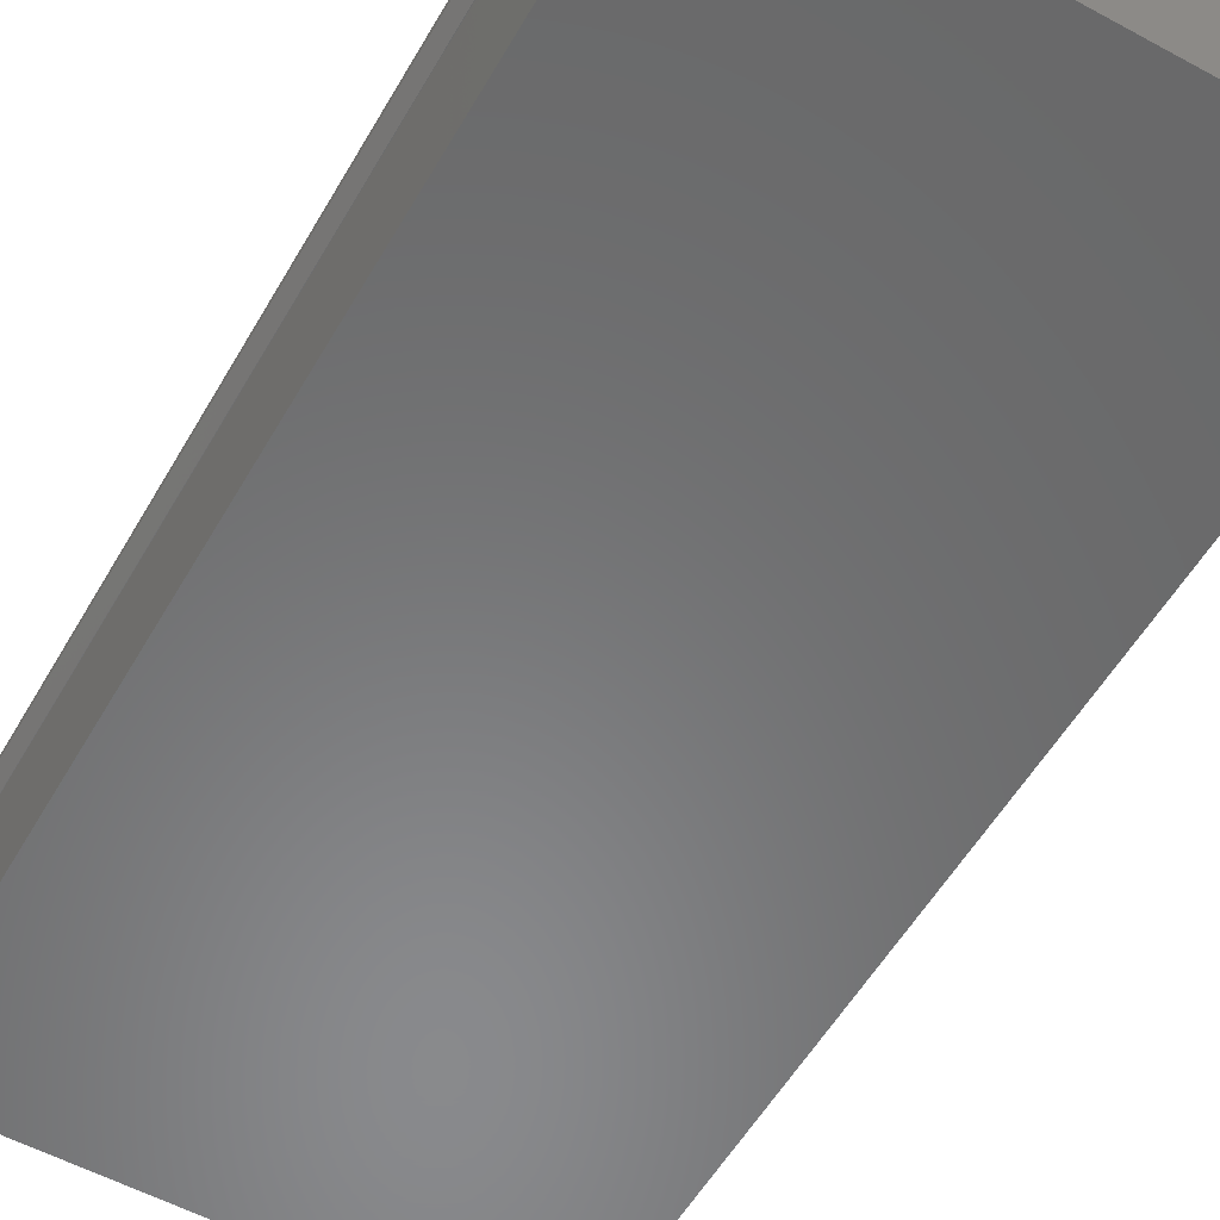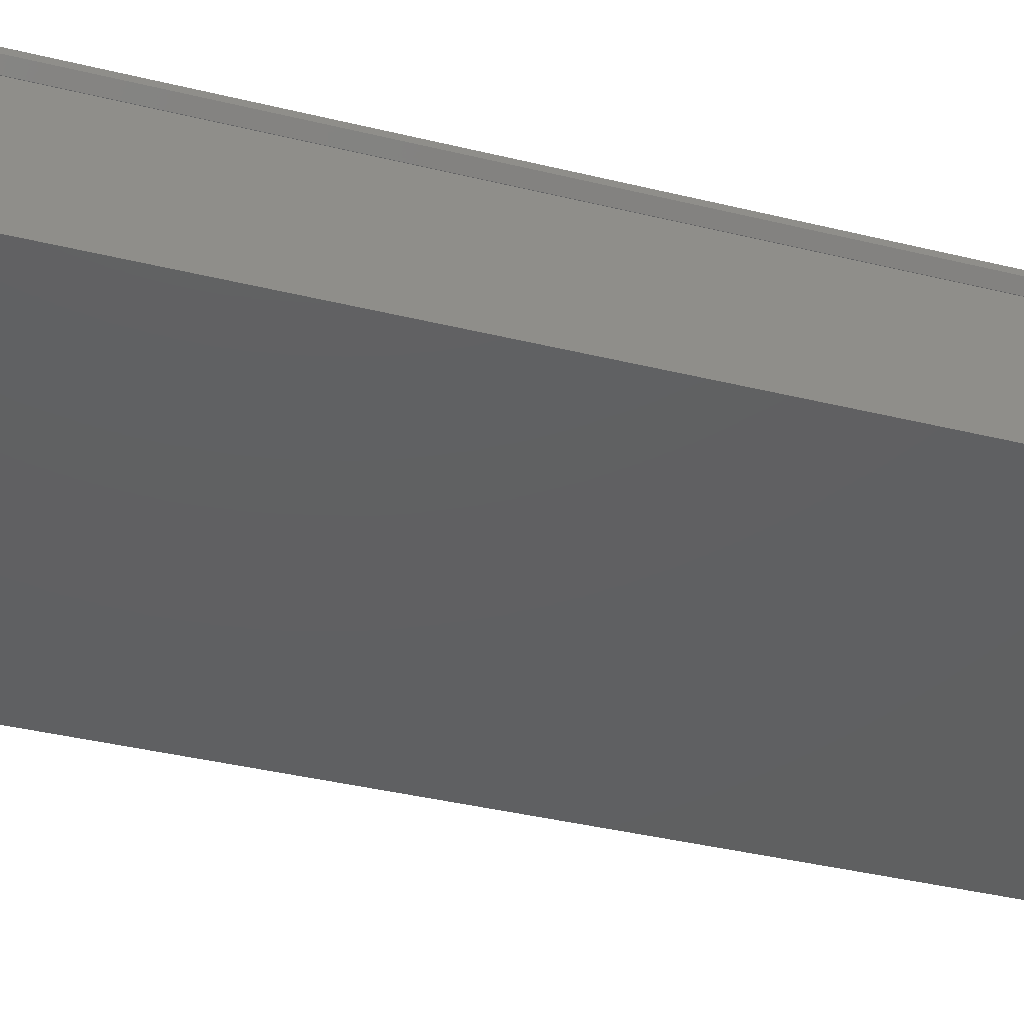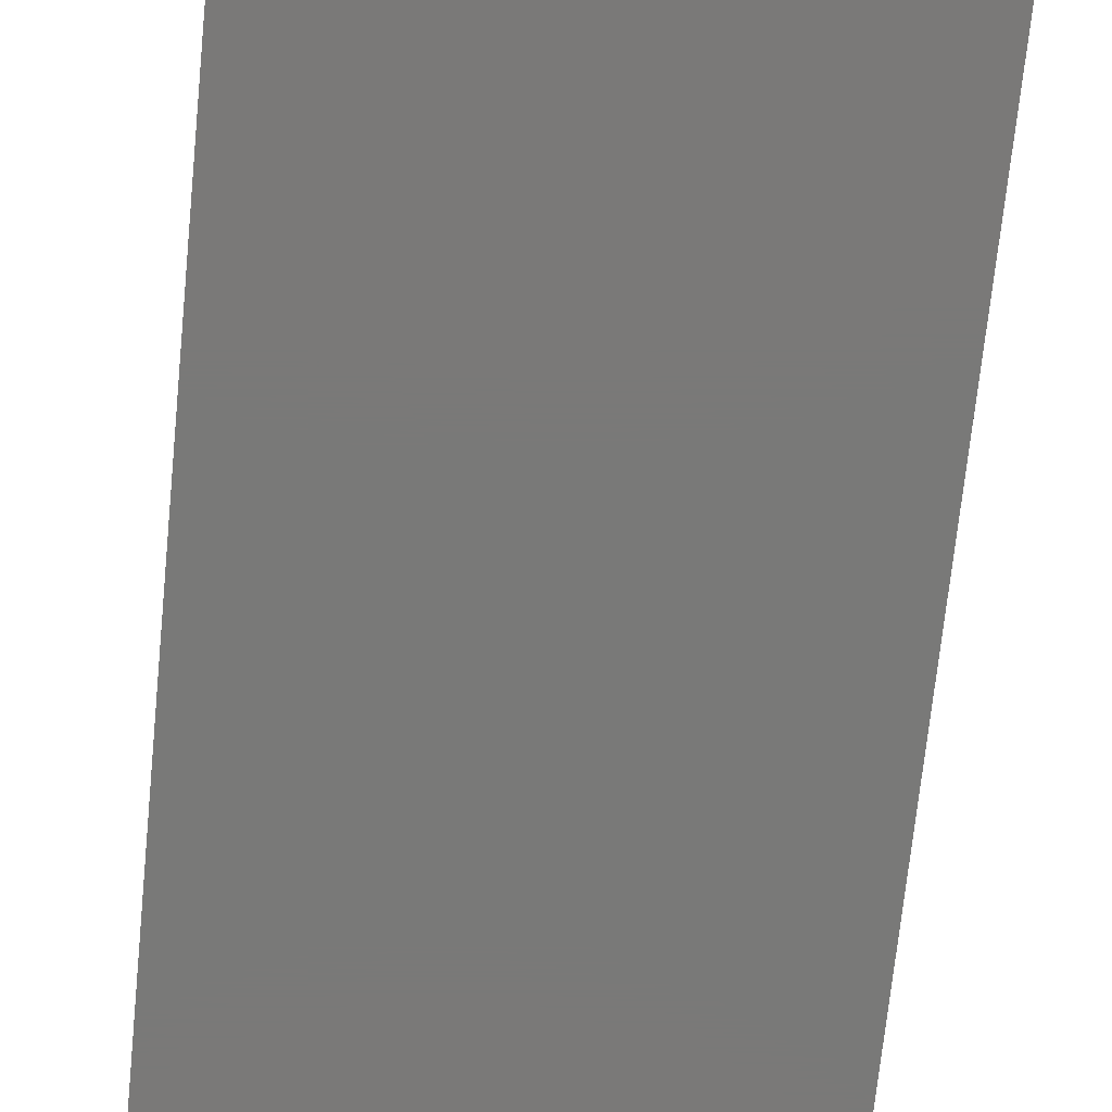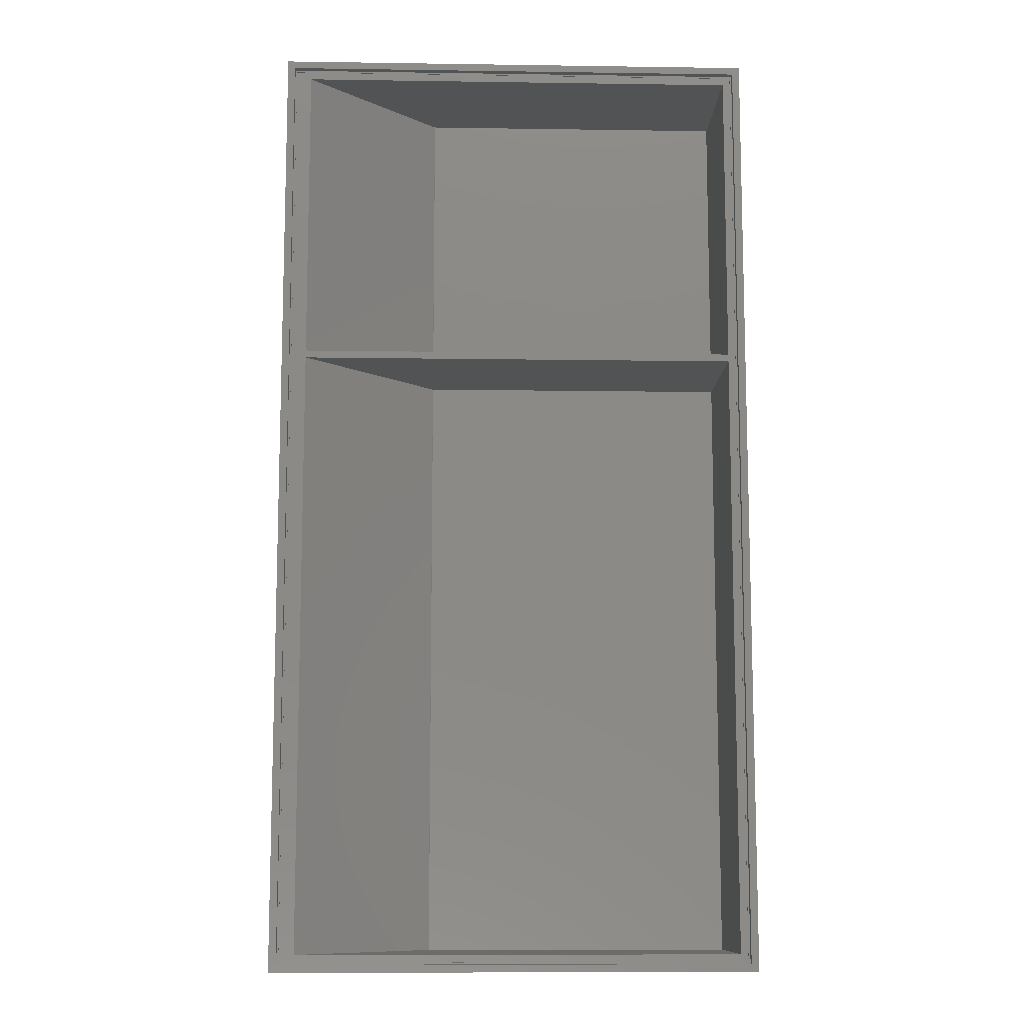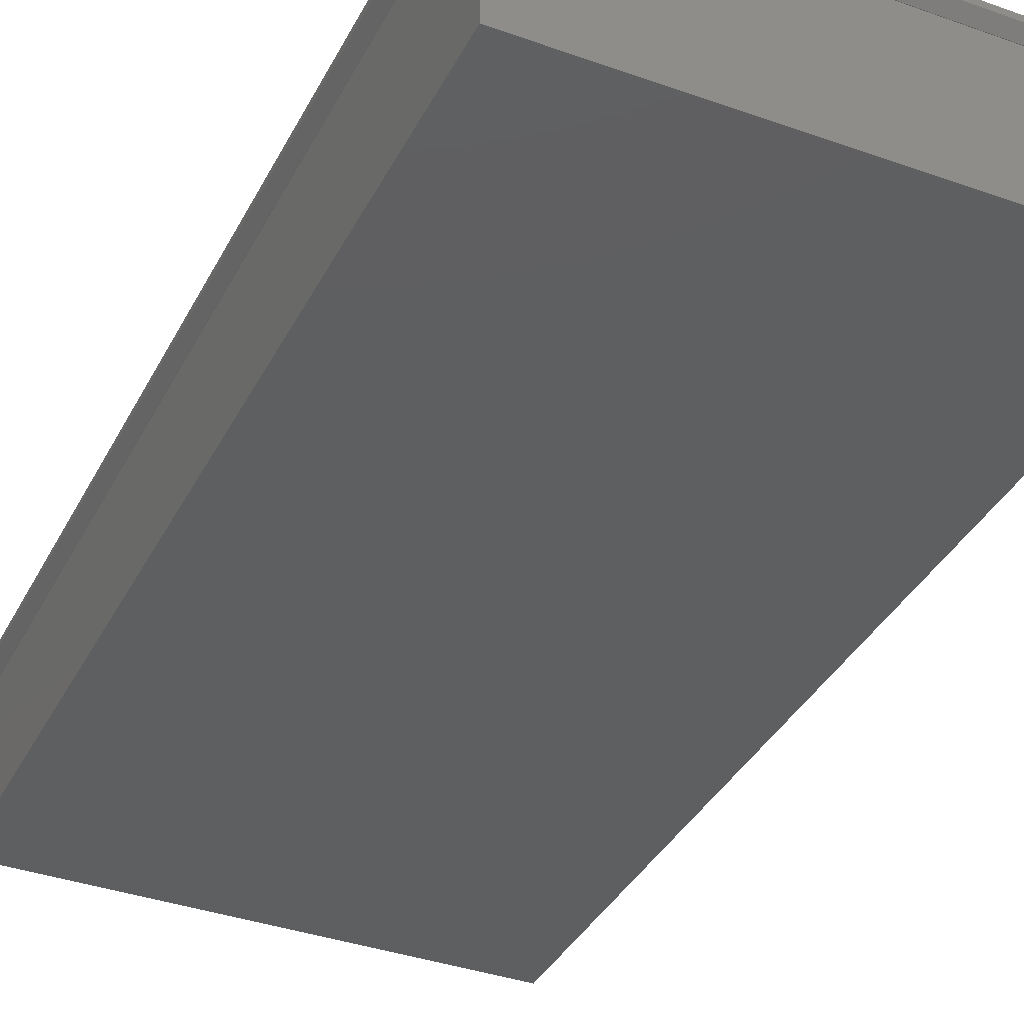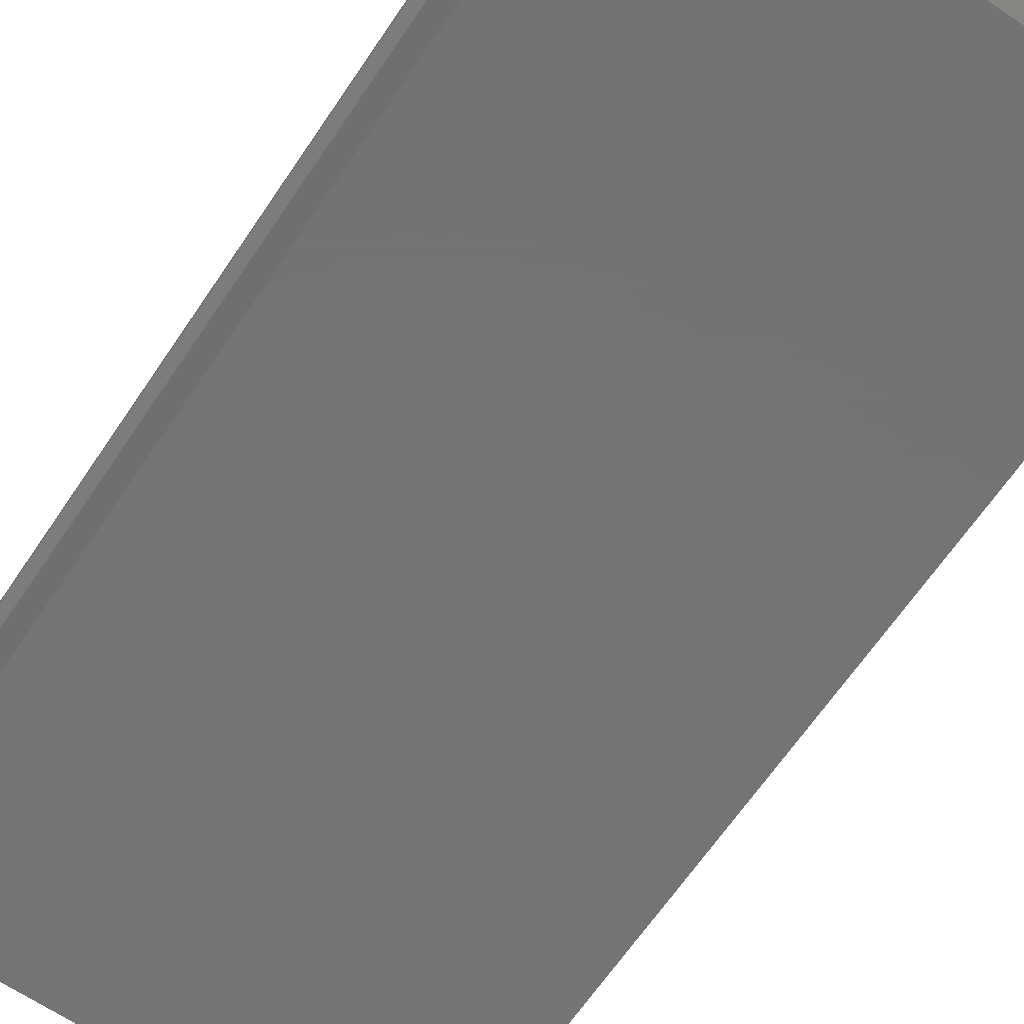
<metadata>
{"format":"stl","ext":"stl","renderer":"f3d","projection":"perspective","resolution":1024,"background":"white","views":[{"elev":-55.7,"azim":-29.7,"up":"+Z"},{"elev":-40.9,"azim":73.6,"up":"+Z"},{"elev":-72.2,"azim":174.2,"up":"+Z"},{"elev":-10.6,"azim":-2.1,"up":"+Y"},{"elev":-37.1,"azim":-24.7,"up":"+Z"},{"elev":-66.0,"azim":145.9,"up":"+Z"}]}
</metadata>
<code>
# stl→obj: 59 verts, 118 faces
v 52 -102 30.32
v 52 -102 31.6
v -52 -102 31.6
v -52 -102 30.32
v 52 102 30.32
v 52 102 31.6
v 50.08 -100.1 28.4
v 50.08 100.1 28.4
v -50.08 -100.1 28.4
v -52 102 30.32
v -50.08 100.1 28.4
v -52 102 31.6
v 50.4 -100.4 31.6
v -50.4 -100.4 31.6
v -50.4 100.4 31.6
v 50.4 100.4 31.6
v -50 100 28.4
v -50 -100 28.4
v 50 -100 28.4
v 50 100 28.4
v -50.4 -100.4 30.1
v 50.4 -100.4 30.1
v 50.4 100.4 30.1
v -50.4 100.4 30.1
v 50 -100 0
v -50 -100 0
v -50 100 0
v -50 -100 30
v -50 100 30
v 50 -100 30.1
v -50 -100 30.1
v 50 -100 30
v -50 100 30.1
v 50 100 30
v 50 100 30.1
v 50 100 0
v 48.4 -98.4 30
v 48.4 32.27 30
v 48.4 33.87 30
v -46.8 33.87 30
v -46.8 32.27 30
v -18.4 -98.4 30
v -46.8 -98.4 30
v -46.8 98.4 30
v 10 98.4 30
v 48.4 98.4 30
v -18.4 -98.4 1.65
v 48.4 -98.4 1.65
v 48.4 32.27 1.65
v -18.35 32.27 1.65
v -18.4 32.27 1.6
v -18.4 -98.4 1.6
v -18.35 -98.4 1.65
v 48.4 33.87 1.65
v -18.35 33.87 1.65
v -18.4 33.87 1.6
v 48.4 98.4 1.65
v -18.35 98.4 1.65
v -18.4 98.4 1.6
f 1 2 3
f 1 3 4
f 2 1 5
f 6 2 5
f 1 7 8
f 5 1 8
f 9 7 4
f 4 7 1
f 4 10 11
f 4 11 9
f 4 3 10
f 10 3 12
f 13 2 6
f 3 2 13
f 14 15 3
f 3 13 14
f 12 15 6
f 12 3 15
f 15 16 6
f 16 13 6
f 10 6 5
f 12 6 10
f 10 5 11
f 11 5 8
f 17 9 11
f 7 9 18
f 7 18 19
f 7 19 8
f 18 9 17
f 8 20 11
f 20 17 11
f 20 8 19
f 21 14 13
f 22 21 13
f 16 23 13
f 13 23 22
f 15 24 16
f 16 24 23
f 24 15 14
f 21 24 14
f 25 19 26
f 26 19 18
f 26 18 27
f 27 18 28
f 17 28 29
f 27 28 17
f 30 28 31
f 31 28 18
f 32 28 30
f 17 33 31
f 18 17 31
f 34 35 29
f 33 17 29
f 33 29 35
f 20 36 27
f 17 20 27
f 19 25 36
f 20 19 36
f 33 24 21
f 22 31 21
f 23 24 33
f 35 30 23
f 23 33 35
f 22 30 31
f 22 23 30
f 31 33 21
f 25 26 36
f 36 26 27
f 37 32 34
f 38 37 34
f 28 32 37
f 39 40 41
f 28 37 42
f 28 42 43
f 29 28 41
f 39 38 34
f 29 41 40
f 29 44 34
f 29 40 44
f 44 45 34
f 45 46 34
f 43 41 28
f 46 39 34
f 41 38 39
f 35 34 30
f 30 34 32
f 47 42 37
f 48 47 37
f 38 49 37
f 37 49 48
f 49 38 50
f 50 38 41
f 50 41 51
f 52 51 41
f 43 52 41
f 47 53 52
f 43 47 52
f 42 47 43
f 39 54 55
f 40 39 55
f 56 40 55
f 46 57 39
f 39 57 54
f 45 58 46
f 46 58 57
f 58 45 59
f 58 59 56
f 58 56 55
f 44 59 45
f 59 44 40
f 56 59 40
f 49 50 53
f 48 49 53
f 47 48 53
f 51 52 50
f 50 52 53
f 57 58 55
f 54 57 55

</code>
